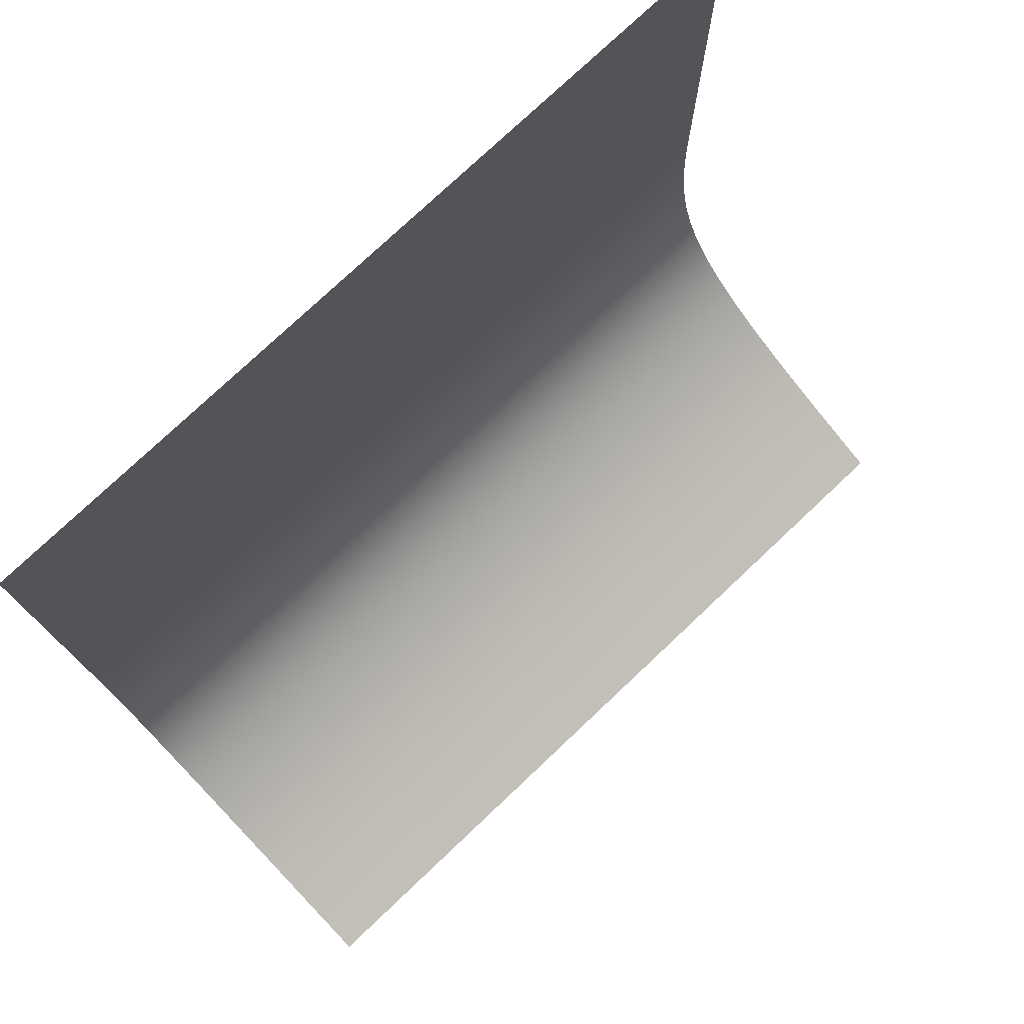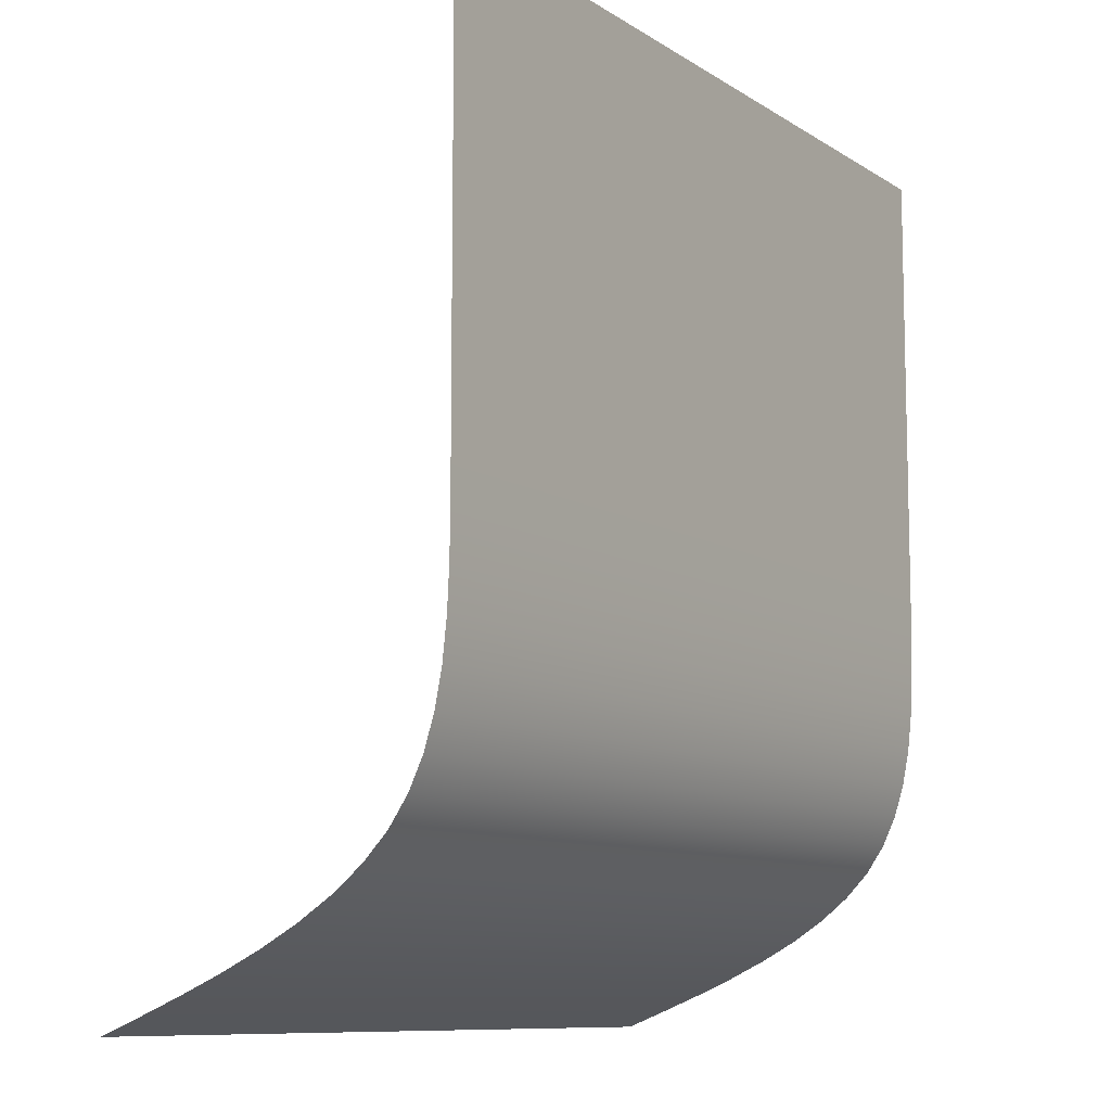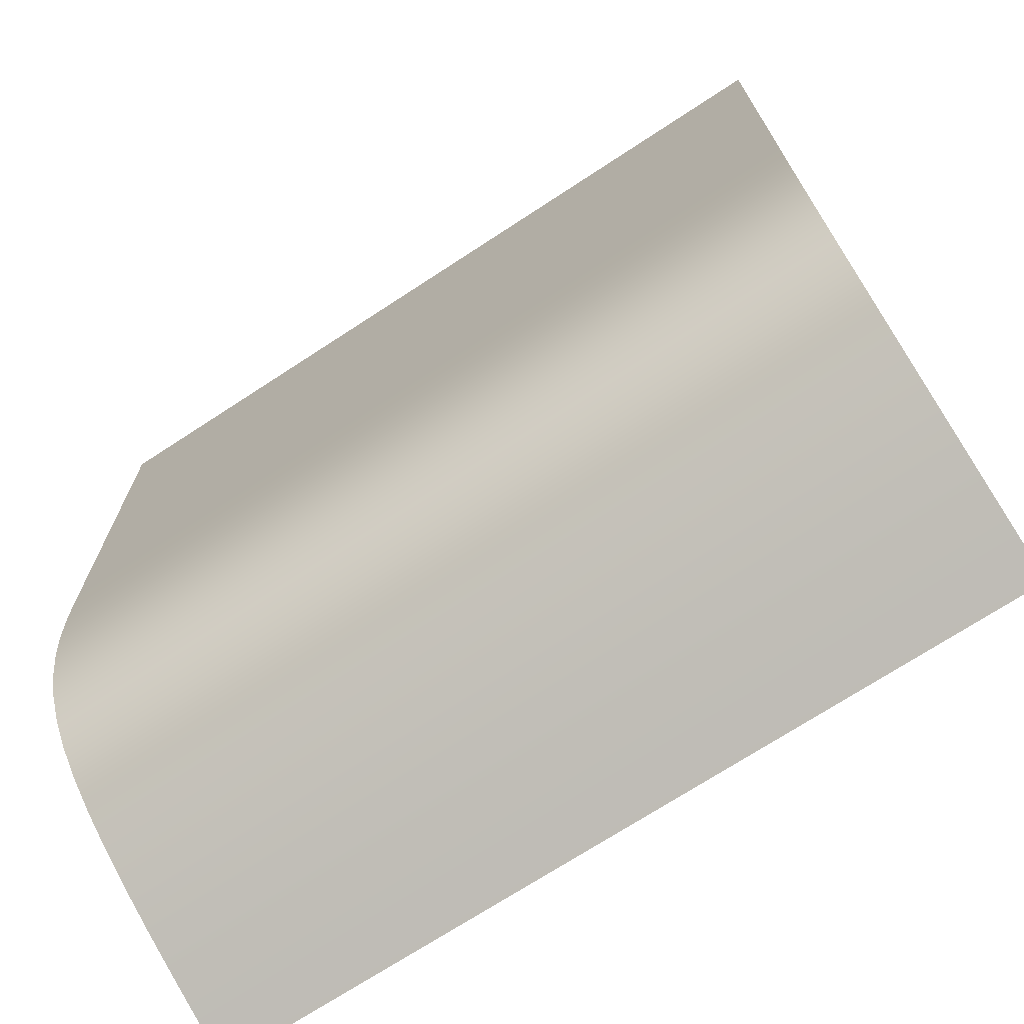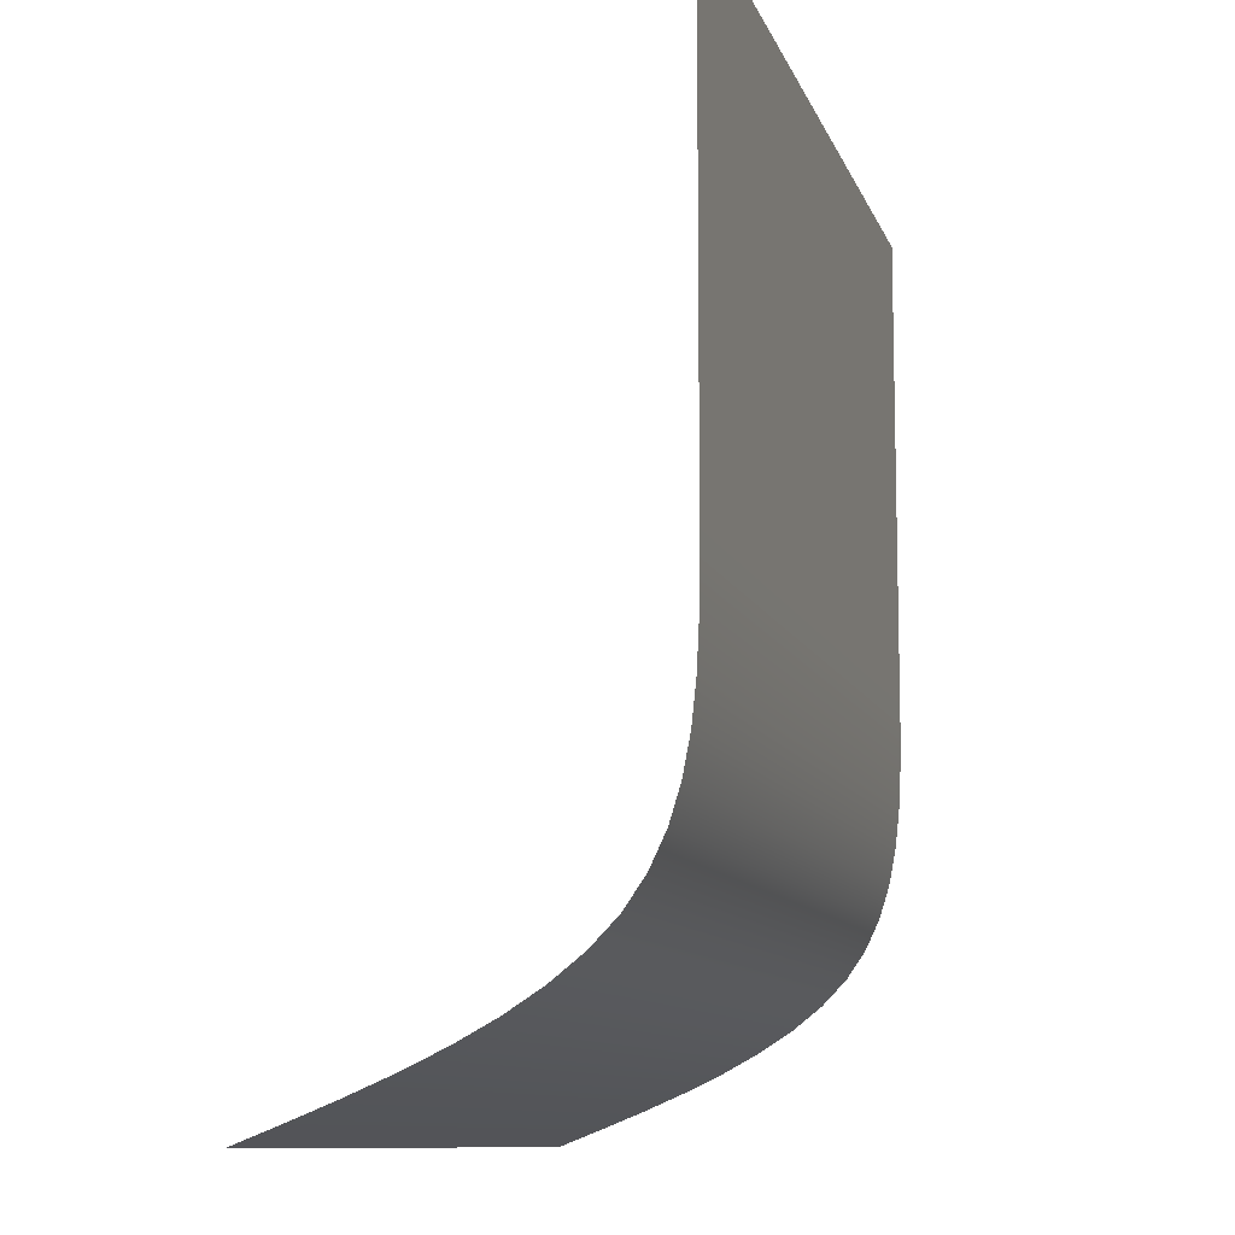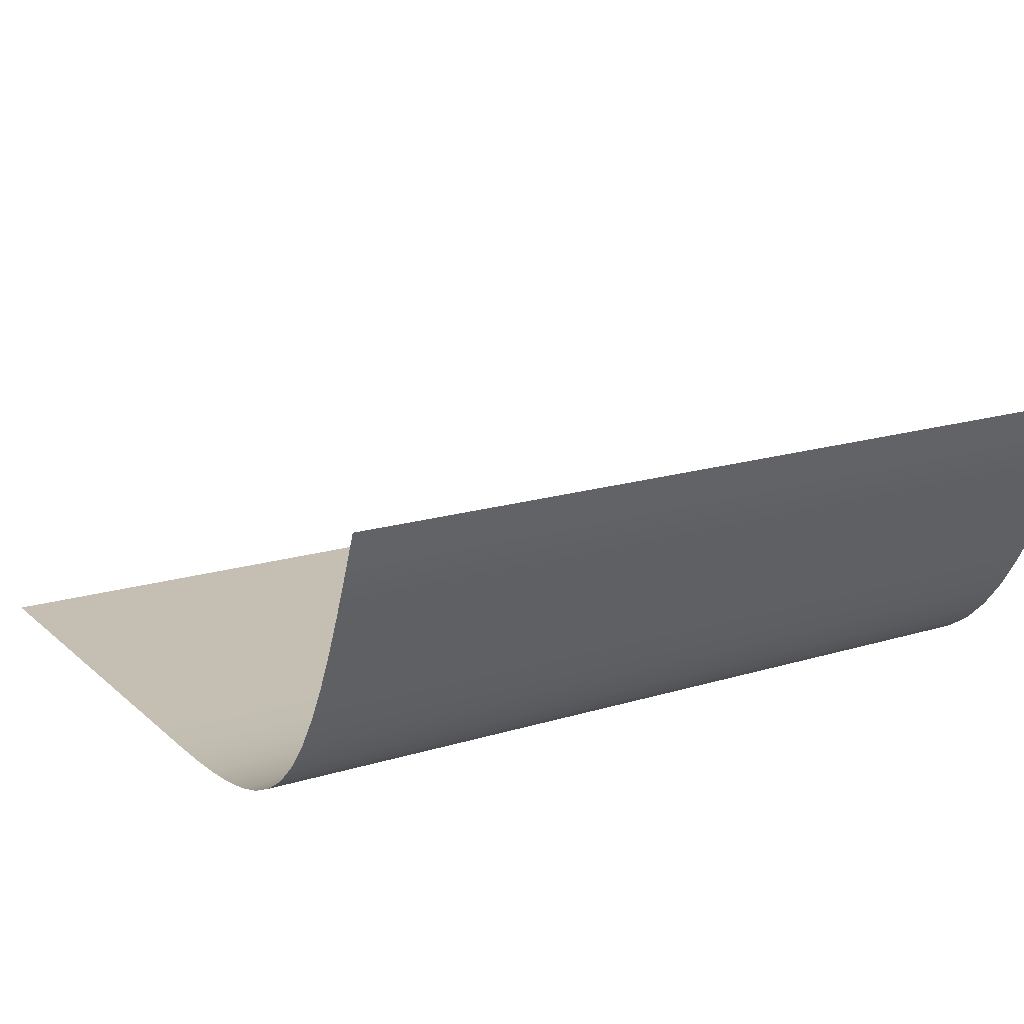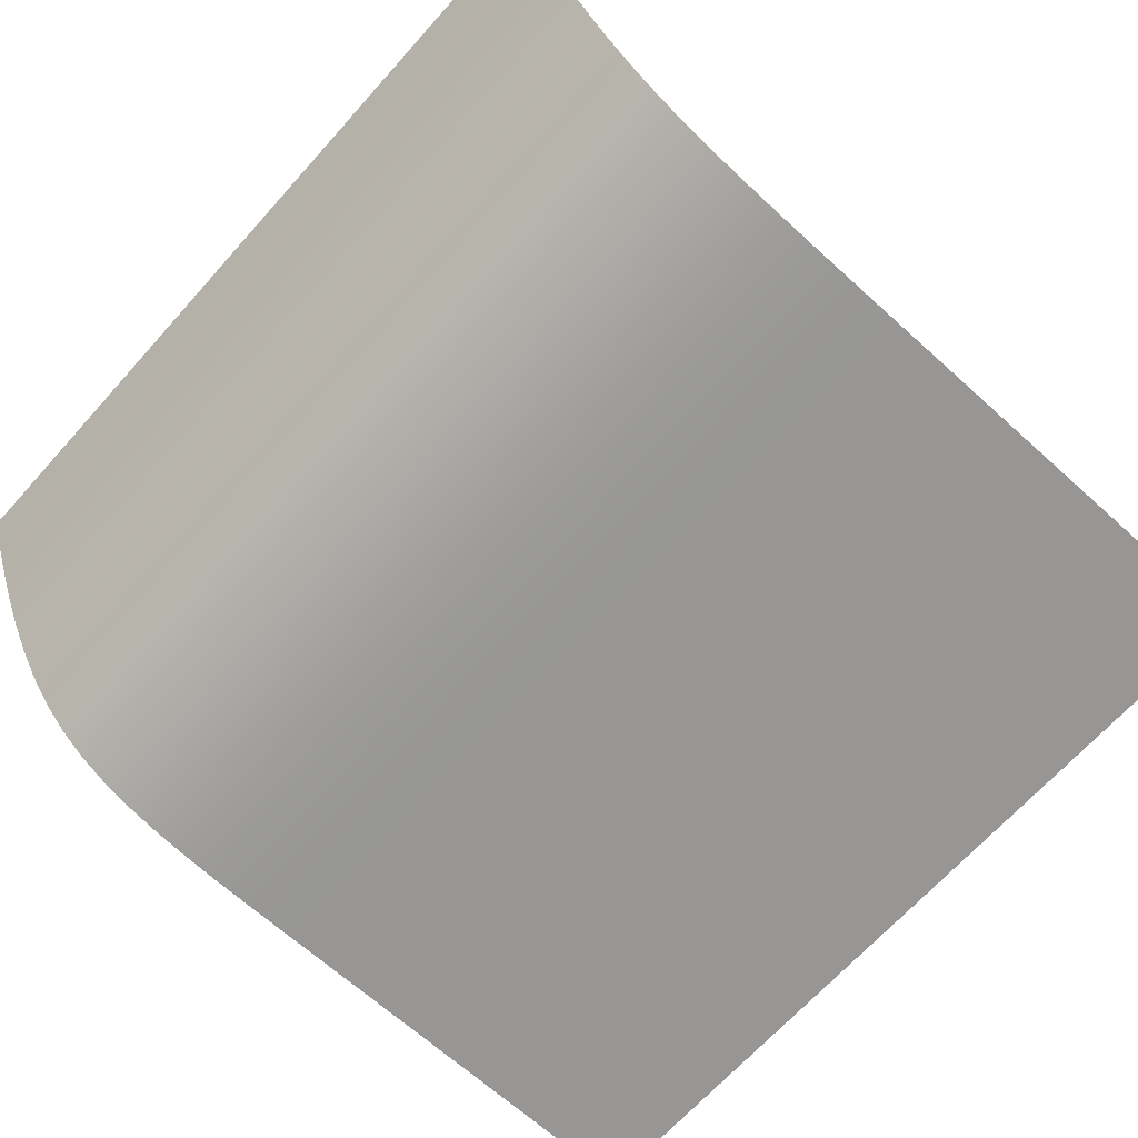
<metadata>
{"format":"obj","ext":"obj","renderer":"f3d","projection":"perspective","resolution":1024,"background":"white","views":[{"elev":76.7,"azim":136.6,"up":"+Z"},{"elev":-9.6,"azim":-57.7,"up":"+Z"},{"elev":-71.4,"azim":33.2,"up":"+Z"},{"elev":-10.3,"azim":-75.1,"up":"+Z"},{"elev":17.6,"azim":148.8,"up":"+Y"},{"elev":-68.0,"azim":-132.0,"up":"+Y"}]}
</metadata>
<code>
v -0.25 0.01584 -0.4252
v -0.25 0.006337 -0.3365
v 0 0.006337 -0.3365
v -0.25 0.001584 -0.2416
v 0 0.001584 -0.2416
v -0.25 0 -0.1402
v 0 0 -0.1402
v -0.25 0 -0.03232
v 0 0 -0.03232
v -0.5 0.01584 -0.4252
v -0.5 0.006337 -0.3365
v -0.5 0.001584 -0.2416
v -0.5 0 -0.1402
v -0.5 0 -0.03232
v -0.75 0.01584 -0.4252
v -0.75 0.006337 -0.3365
v -0.75 0.001584 -0.2416
v -0.75 0 -0.1402
v -0.75 0 -0.03232
v -1 0.01584 -0.4252
v -1 0.006337 -0.3365
v -1 0.001584 -0.2416
v -1 0 -0.1402
v -1 0 -0.03232
v 0.25 0.006337 -0.3365
v 0.25 0.01584 -0.4252
v 0.5 0.006337 -0.3365
v 0.5 0.01584 -0.4252
v 0.75 0.006337 -0.3365
v 0.75 0.01584 -0.4252
v 1 0.006337 -0.3365
v 1 0.01584 -0.4252
v 0.25 0.001584 -0.2416
v 0.5 0.001584 -0.2416
v 0.75 0.001584 -0.2416
v 1 0.001584 -0.2416
v 0.25 0 -0.1402
v 0.5 0 -0.1402
v 0.75 0 -0.1402
v 1 0 -0.1402
v 0.25 0 -0.03232
v 0.5 0 -0.03232
v 0.75 0 -0.03232
v 1 0 -0.03232
v 0.25 0.03168 -0.5078
v 0 0.03168 -0.5078
v 0.25 0.05545 -0.5843
v 0.25 0.08872 -0.6549
v 0 0.08872 -0.6549
v 0.25 0.1331 -0.7198
v 0 0.1331 -0.7198
v 0.5 0.03168 -0.5078
v 0.5 0.05545 -0.5843
v 0.5 0.08872 -0.6549
v 0.5 0.1331 -0.7198
v 0.75 0.03168 -0.5078
v 0.75 0.05545 -0.5843
v 0.75 0.08872 -0.6549
v 0.75 0.1331 -0.7198
v 1 0.03168 -0.5078
v 1 0.05545 -0.5843
v 1 0.08872 -0.6549
v 1 0.1331 -0.7198
v -0.25 0.03168 -0.5078
v -0.5 0.03168 -0.5078
v -0.75 0.03168 -0.5078
v -1 0.03168 -0.5078
v 0 0.05545 -0.5843
v -0.25 0.05545 -0.5843
v -0.5 0.05545 -0.5843
v -0.75 0.05545 -0.5843
v -1 0.05545 -0.5843
v -0.25 0.08872 -0.6549
v -0.5 0.08872 -0.6549
v -0.75 0.08872 -0.6549
v -1 0.08872 -0.6549
v -0.25 0.1331 -0.7198
v -0.5 0.1331 -0.7198
v -0.75 0.1331 -0.7198
v -1 0.1331 -0.7198
v -0.25 0.4214 -0.9296
v -0.25 0.3359 -0.8831
v 0 0.3359 -0.8831
v -0.25 0.2582 -0.8332
v 0 0.2582 -0.8332
v -0.25 0.1901 -0.7789
v 0 0.1901 -0.7789
v -0.5 0.4214 -0.9296
v -0.5 0.3359 -0.8831
v -0.5 0.2582 -0.8332
v -0.5 0.1901 -0.7789
v -0.75 0.4214 -0.9296
v -0.75 0.3359 -0.8831
v -0.75 0.2582 -0.8332
v -0.75 0.1901 -0.7789
v -1 0.4214 -0.9296
v -1 0.3359 -0.8831
v -1 0.2582 -0.8332
v -1 0.1901 -0.7789
v 0.25 0.3359 -0.8831
v 0.25 0.4214 -0.9296
v 0.5 0.3359 -0.8831
v 0.5 0.4214 -0.9296
v 0.75 0.3359 -0.8831
v 0.75 0.4214 -0.9296
v 1 0.3359 -0.8831
v 1 0.4214 -0.9296
v 0.25 0.2582 -0.8332
v 0.5 0.2582 -0.8332
v 0.75 0.2582 -0.8332
v 1 0.2582 -0.8332
v 0.25 0.1901 -0.7789
v 0.5 0.1901 -0.7789
v 0.75 0.1901 -0.7789
v 1 0.1901 -0.7789
v 0.25 0.5133 -0.9732
v 0 0.5133 -0.9732
v 0.25 0.6099 -1.015
v 0 0.6099 -1.015
v 0.25 0.7097 -1.055
v 0 0.7097 -1.055
v 0.25 0.8111 -1.094
v 0 0.8111 -1.094
v 0.5 0.5133 -0.9732
v 0.5 0.6099 -1.015
v 0.5 0.7097 -1.055
v 0.5 0.8111 -1.094
v 0.75 0.5133 -0.9732
v 0.75 0.6099 -1.015
v 0.75 0.7097 -1.055
v 0.75 0.8111 -1.094
v 1 0.5133 -0.9732
v 1 0.6099 -1.015
v 1 0.7097 -1.055
v 1 0.8111 -1.094
v -0.25 0.5133 -0.9732
v -0.5 0.5133 -0.9732
v -0.75 0.5133 -0.9732
v -1 0.5133 -0.9732
v -0.25 0.6099 -1.015
v -0.5 0.6099 -1.015
v -0.75 0.6099 -1.015
v -1 0.6099 -1.015
v -0.25 0.7097 -1.055
v -0.5 0.7097 -1.055
v -0.75 0.7097 -1.055
v -1 0.7097 -1.055
v -0.25 0.8111 -1.094
v -0.5 0.8111 -1.094
v -0.75 0.8111 -1.094
v -1 0.8111 -1.094
v -0.25 0 0.4573
v -0.25 0 0.5901
v 0 0 0.5901
v -0.25 0 0.7253
v 0 0 0.7253
v -0.25 0 0.8622
v 0 0 0.8622
v -0.25 0 1
v 0 0 1
v -0.5 0 0.4573
v -0.5 0 0.5901
v -0.5 0 0.7253
v -0.5 0 0.8622
v -0.5 0 1
v -0.75 0 0.4573
v -0.75 0 0.5901
v -0.75 0 0.7253
v -0.75 0 0.8622
v -0.75 0 1
v -1 0 0.4573
v -1 0 0.5901
v -1 0 0.7253
v -1 0 0.8622
v -1 0 1
v 0.25 0 0.5901
v 0.25 0 0.4573
v 0.5 0 0.5901
v 0.5 0 0.4573
v 0.75 0 0.5901
v 0.75 0 0.4573
v 1 0 0.5901
v 1 0 0.4573
v 0.25 0 0.7253
v 0.5 0 0.7253
v 0.75 0 0.7253
v 1 0 0.7253
v 0.25 0 0.8622
v 0.5 0 0.8622
v 0.75 0 0.8622
v 1 0 0.8622
v 0.25 0 1
v 0.5 0 1
v 0.75 0 1
v 1 0 1
v 0.25 0 0.3278
v 0 0 0.3278
v 0.25 0 0.2025
v 0 0 0.2025
v 0.25 0 0.0822
v 0 0 0.0822
v 0.5 0 0.3278
v 0.5 0 0.2025
v 0.5 0 0.0822
v 0.75 0 0.3278
v 0.75 0 0.2025
v 0.75 0 0.0822
v 1 0 0.3278
v 1 0 0.2025
v 1 0 0.0822
v -0.25 0 0.3278
v -0.5 0 0.3278
v -0.75 0 0.3278
v -1 0 0.3278
v -0.25 0 0.2025
v -0.5 0 0.2025
v -0.75 0 0.2025
v -1 0 0.2025
v -0.25 0 0.0822
v -0.5 0 0.0822
v -0.75 0 0.0822
v -1 0 0.0822
v 0 0.01584 -0.4252
v 0 0.4214 -0.9296
v 0 0 0.4573
f 1 2 3
f 2 4 5
f 4 6 7
f 6 8 9
f 10 11 2
f 11 12 4
f 12 13 6
f 13 14 8
f 15 16 11
f 16 17 12
f 17 18 13
f 18 19 14
f 20 21 16
f 21 22 17
f 22 23 18
f 23 24 19
f 3 25 26
f 25 27 28
f 27 29 30
f 29 31 32
f 5 33 25
f 33 34 27
f 34 35 29
f 35 36 31
f 7 37 33
f 37 38 34
f 38 39 35
f 39 40 36
f 9 41 37
f 41 42 38
f 42 43 39
f 43 44 40
f 26 45 46
f 46 45 47
f 47 48 49
f 48 50 51
f 28 52 45
f 52 53 47
f 53 54 48
f 54 55 50
f 30 56 52
f 52 56 57
f 57 58 54
f 58 59 55
f 32 60 56
f 60 61 57
f 61 62 58
f 62 63 59
f 46 64 1
f 64 65 10
f 65 66 15
f 66 67 20
f 46 68 69
f 69 70 65
f 65 70 71
f 71 72 67
f 49 73 69
f 73 74 70
f 74 75 71
f 75 76 72
f 51 77 73
f 77 78 74
f 78 79 75
f 79 80 76
f 81 82 83
f 82 84 85
f 84 86 87
f 86 77 51
f 88 89 82
f 89 90 84
f 90 91 86
f 91 78 77
f 88 92 93
f 93 94 90
f 90 94 95
f 95 79 78
f 96 97 93
f 97 98 94
f 98 99 95
f 99 80 79
f 83 100 101
f 100 102 103
f 102 104 105
f 104 106 107
f 85 108 100
f 108 109 102
f 109 110 104
f 110 111 106
f 85 87 112
f 112 113 109
f 109 113 114
f 114 115 111
f 51 50 112
f 50 55 113
f 55 59 114
f 59 63 115
f 101 116 117
f 116 118 119
f 118 120 121
f 120 122 123
f 103 124 116
f 124 125 118
f 125 126 120
f 126 127 122
f 103 105 128
f 128 129 125
f 129 130 126
f 130 131 127
f 107 132 128
f 132 133 129
f 133 134 130
f 134 135 131
f 117 136 81
f 136 137 88
f 88 137 138
f 138 139 96
f 119 140 136
f 140 141 137
f 137 141 142
f 142 143 139
f 121 144 140
f 144 145 141
f 145 146 142
f 146 147 143
f 123 148 144
f 148 149 145
f 149 150 146
f 150 151 147
f 152 153 154
f 153 155 156
f 155 157 158
f 157 159 160
f 161 162 153
f 162 163 155
f 163 164 157
f 164 165 159
f 166 167 162
f 167 168 163
f 168 169 164
f 169 170 165
f 171 172 167
f 172 173 168
f 173 174 169
f 174 175 170
f 154 176 177
f 176 178 179
f 178 180 181
f 180 182 183
f 156 184 176
f 184 185 178
f 185 186 180
f 180 186 187
f 158 188 184
f 188 189 185
f 189 190 186
f 190 191 187
f 160 192 188
f 192 193 189
f 193 194 190
f 194 195 191
f 177 196 197
f 196 198 199
f 198 200 201
f 200 41 9
f 179 202 196
f 202 203 198
f 203 204 200
f 204 42 41
f 181 205 202
f 205 206 203
f 206 207 204
f 207 43 42
f 181 183 208
f 208 209 206
f 209 210 207
f 210 44 43
f 197 211 152
f 211 212 161
f 212 213 166
f 166 213 214
f 199 215 211
f 215 216 212
f 216 217 213
f 217 218 214
f 201 219 215
f 219 220 216
f 220 221 217
f 221 222 218
f 9 8 219
f 8 14 220
f 14 19 221
f 19 24 222
f 223 1 3
f 3 2 5
f 5 4 7
f 7 6 9
f 1 10 2
f 2 11 4
f 4 12 6
f 6 13 8
f 10 15 11
f 11 16 12
f 12 17 13
f 13 18 14
f 15 20 16
f 16 21 17
f 17 22 18
f 18 23 19
f 223 3 26
f 26 25 28
f 28 27 30
f 30 29 32
f 3 5 25
f 25 33 27
f 27 34 29
f 29 35 31
f 5 7 33
f 33 37 34
f 34 38 35
f 35 39 36
f 7 9 37
f 37 41 38
f 38 42 39
f 39 43 40
f 223 26 46
f 68 46 47
f 68 47 49
f 49 48 51
f 26 28 45
f 45 52 47
f 47 53 48
f 48 54 50
f 28 30 52
f 53 52 57
f 53 57 54
f 54 58 55
f 30 32 56
f 56 60 57
f 57 61 58
f 58 62 59
f 223 46 1
f 1 64 10
f 10 65 15
f 15 66 20
f 64 46 69
f 64 69 65
f 66 65 71
f 66 71 67
f 68 49 69
f 69 73 70
f 70 74 71
f 71 75 72
f 49 51 73
f 73 77 74
f 74 78 75
f 75 79 76
f 224 81 83
f 83 82 85
f 85 84 87
f 87 86 51
f 81 88 82
f 82 89 84
f 84 90 86
f 86 91 77
f 89 88 93
f 89 93 90
f 91 90 95
f 91 95 78
f 92 96 93
f 93 97 94
f 94 98 95
f 95 99 79
f 224 83 101
f 101 100 103
f 103 102 105
f 105 104 107
f 83 85 100
f 100 108 102
f 102 109 104
f 104 110 106
f 108 85 112
f 108 112 109
f 110 109 114
f 110 114 111
f 87 51 112
f 112 50 113
f 113 55 114
f 114 59 115
f 224 101 117
f 117 116 119
f 119 118 121
f 121 120 123
f 101 103 116
f 116 124 118
f 118 125 120
f 120 126 122
f 124 103 128
f 124 128 125
f 125 129 126
f 126 130 127
f 105 107 128
f 128 132 129
f 129 133 130
f 130 134 131
f 224 117 81
f 81 136 88
f 92 88 138
f 92 138 96
f 117 119 136
f 136 140 137
f 138 137 142
f 138 142 139
f 119 121 140
f 140 144 141
f 141 145 142
f 142 146 143
f 121 123 144
f 144 148 145
f 145 149 146
f 146 150 147
f 225 152 154
f 154 153 156
f 156 155 158
f 158 157 160
f 152 161 153
f 153 162 155
f 155 163 157
f 157 164 159
f 161 166 162
f 162 167 163
f 163 168 164
f 164 169 165
f 166 171 167
f 167 172 168
f 168 173 169
f 169 174 170
f 225 154 177
f 177 176 179
f 179 178 181
f 181 180 183
f 154 156 176
f 176 184 178
f 178 185 180
f 182 180 187
f 156 158 184
f 184 188 185
f 185 189 186
f 186 190 187
f 158 160 188
f 188 192 189
f 189 193 190
f 190 194 191
f 225 177 197
f 197 196 199
f 199 198 201
f 201 200 9
f 177 179 196
f 196 202 198
f 198 203 200
f 200 204 41
f 179 181 202
f 202 205 203
f 203 206 204
f 204 207 42
f 205 181 208
f 205 208 206
f 206 209 207
f 207 210 43
f 225 197 152
f 152 211 161
f 161 212 166
f 171 166 214
f 197 199 211
f 211 215 212
f 212 216 213
f 213 217 214
f 199 201 215
f 215 219 216
f 216 220 217
f 217 221 218
f 201 9 219
f 219 8 220
f 220 14 221
f 221 19 222

</code>
